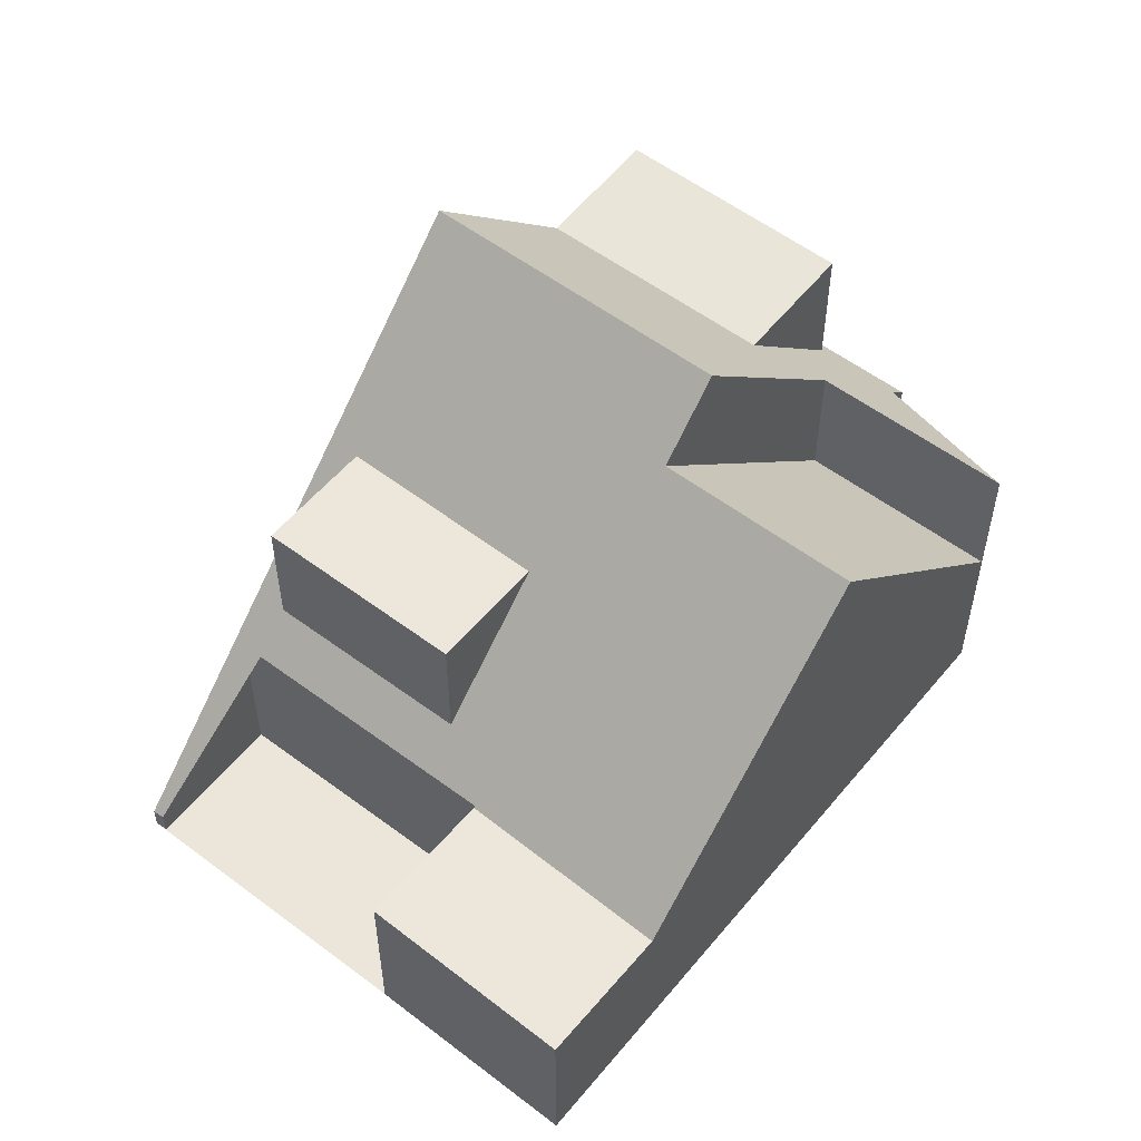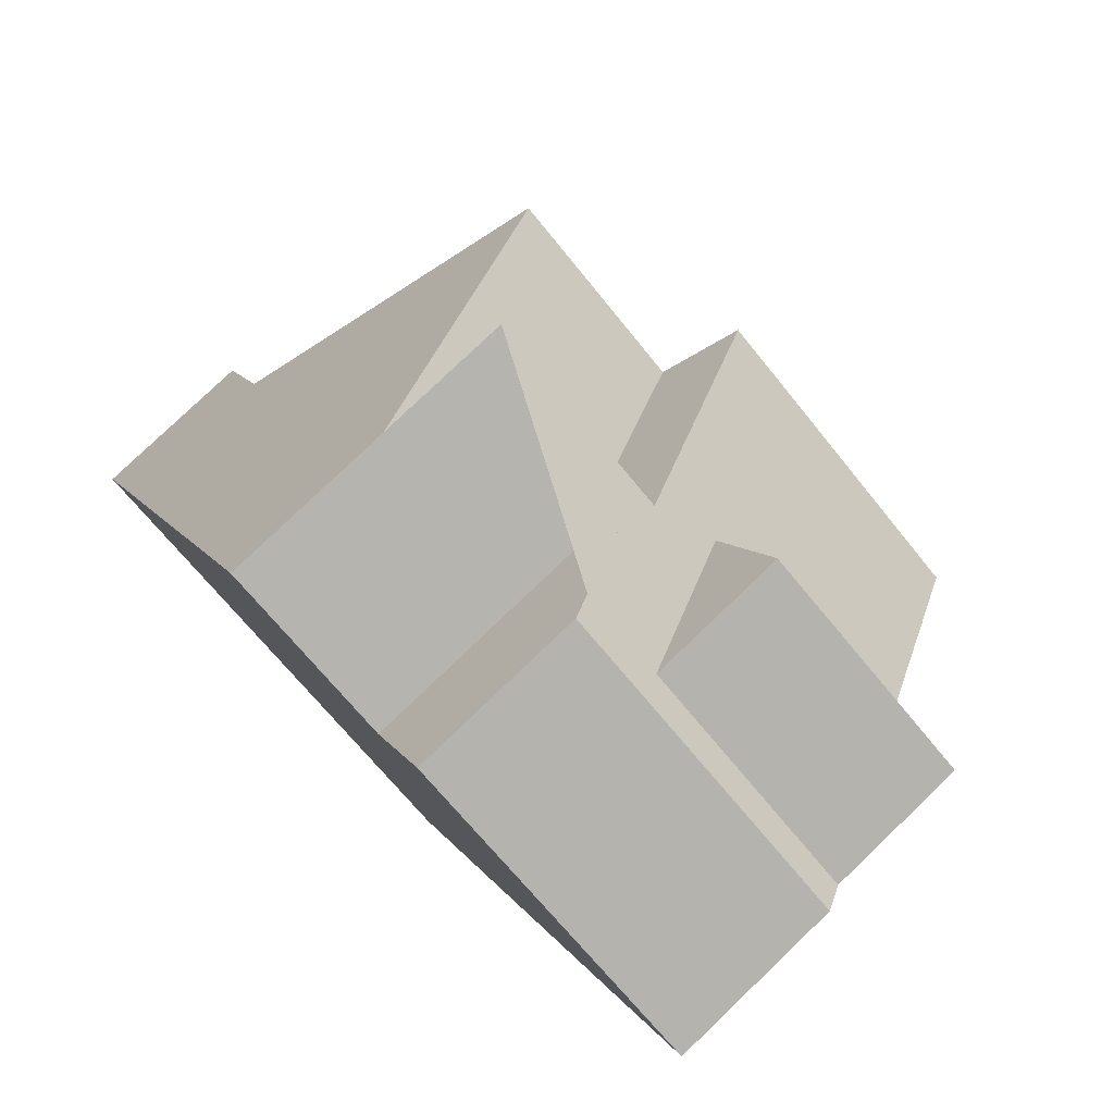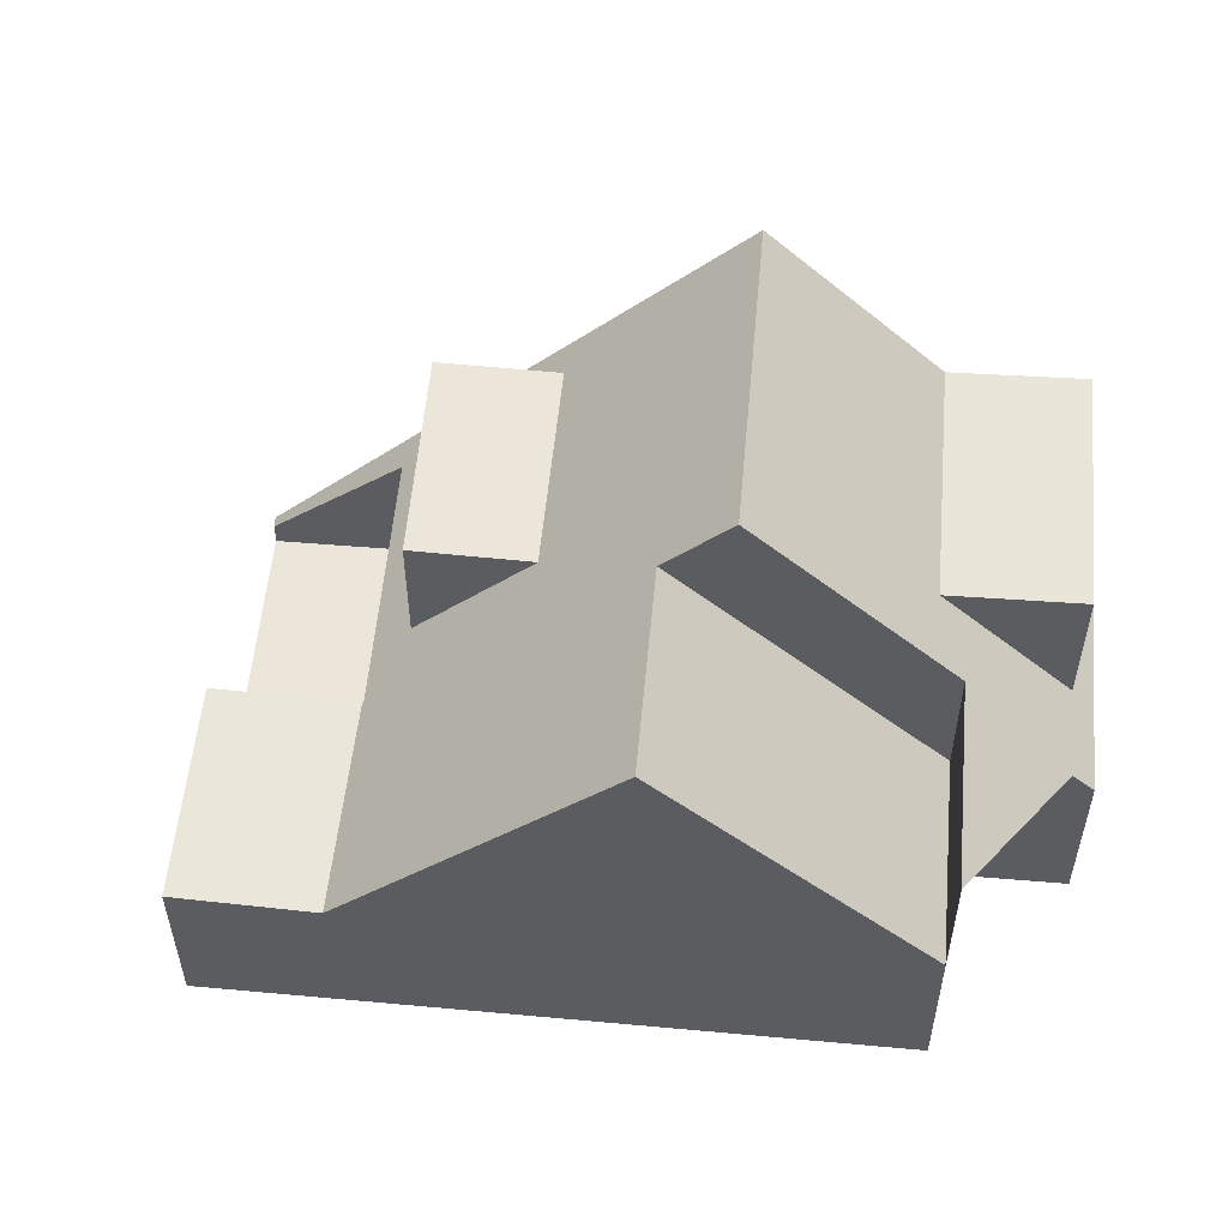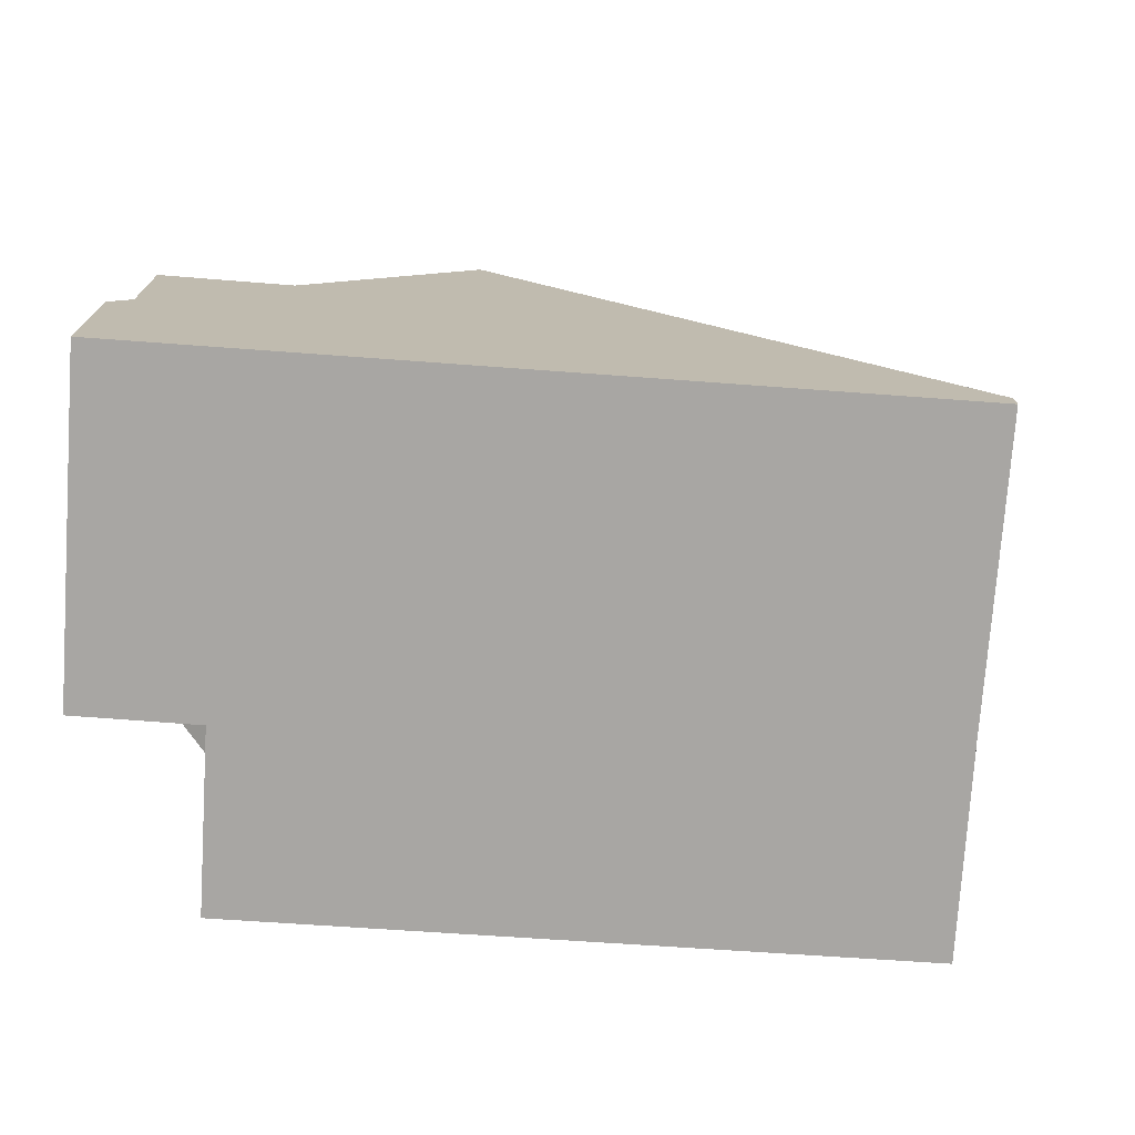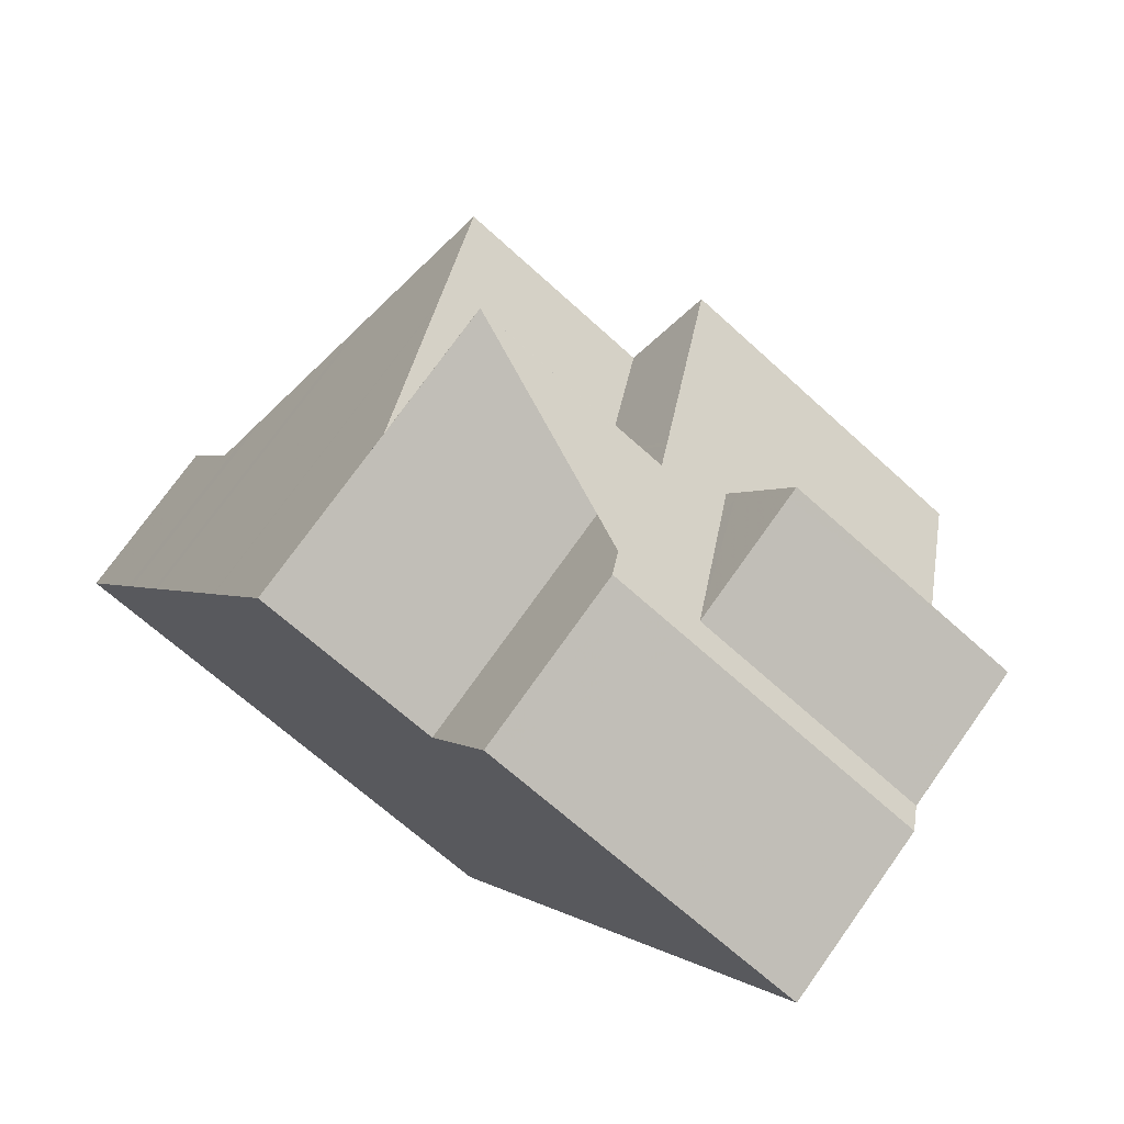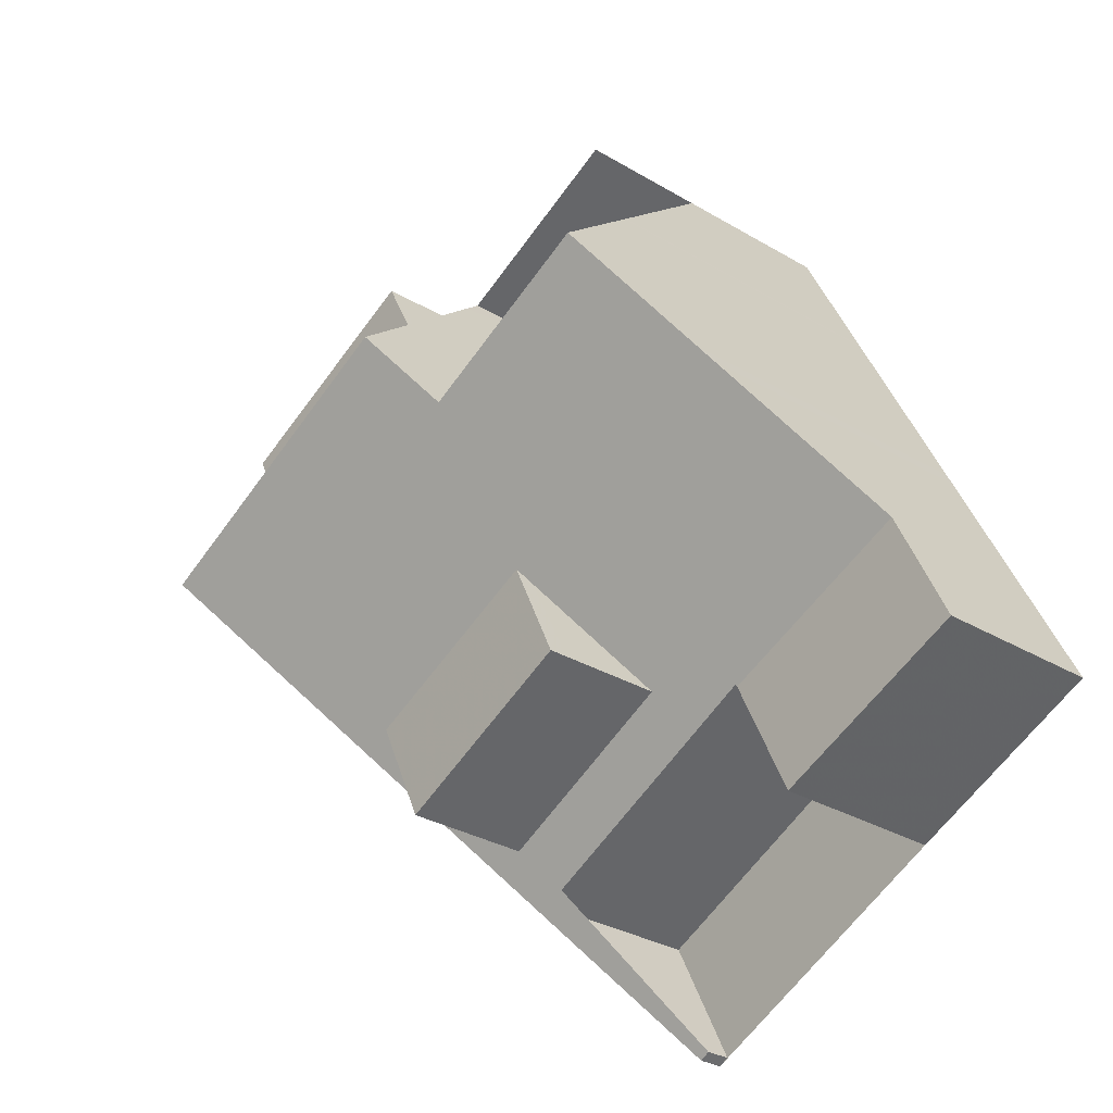
<metadata>
{"format":"obj","ext":"obj","renderer":"f3d","projection":"perspective","resolution":1024,"background":"white","views":[{"elev":55.3,"azim":64.5,"up":"+Z"},{"elev":79.2,"azim":-133.7,"up":"+Y"},{"elev":55.6,"azim":121.2,"up":"+Z"},{"elev":-74.3,"azim":-68.1,"up":"+Z"},{"elev":75.0,"azim":-144.5,"up":"+Y"},{"elev":-30.7,"azim":49.4,"up":"+Y"}]}
</metadata>
<code>
v -2438 -1908 2.826
v -2443 -1910 2.795
v -2442 -1912 0.4114
v -2442 -1912 0.4021
v -2448 -1900 2.834
v -2443 -1898 2.836
v -2442 -1899 4.932
v -2439 -1898 4.962
v -2434 -1908 2.823
v -2437 -1910 2.889
v -2445 -1905 8.346
v -2437 -1902 7.262
v -2445 -1906 7.256
v -2435 -1906 2.735
v -2438 -1908 2.8
v -2439 -1908 2.819
v -2443 -1910 2.891
v -2436 -1904 5.425
v -2444 -1908 5.461
v -2436 -1904 5.184
v -2444 -1908 5.242
v -2439 -1905 5.206
v -2438 -1908 2.795
v -2439 -1905 5.439
v -2445 -1905 8.346
v -2437 -1902 7.262
v -2438 -1908 2.8
v -2435 -1906 2.735
v -2440 -1903 8.352
v -2447 -1900 3.211
v -2439 -1898 4.967
v -2446 -1902 5.442
v -2440 -1904 7.259
v -2439 -1898 2.783
v -2442 -1900 5.327
v -2447 -1900 5.31
v -2438 -1900 5.354
v -2443 -1900 5.332
v -2440 -1906 5.444
v -2441 -1902 5.369
v -2443 -1907 5.459
v -2443 -1901 5.417
v -2441 -1902 5.339
v -2443 -1907 5.238
v -2441 -1901 5.358
v -2446 -1902 5.442
v -2442 -1900 5.409
v -2447 -1900 5.516
v -2438 -1900 5.318
v -2440 -1906 5.214
v -2440 -1903 8.352
v -2440 -1904 7.259
v -2442 -1900 5.327
v -2443 -1898 2.836
v -2440 -1904 7.259
v -2442 -1900 4.982
v -2440 -1903 8.352
v -2441 -1902 5.369
v -2438 -1908 2.795
v -2437 -1910 2.884
v -2442 -1900 2.8
v -2442 -1900 5.409
v -2441 -1902 5.339
v -2443 -1898 3.213
v -2442 -1898 3.213
v -2447 -1900 5.516
v -2444 -1899 5.49
v -2444 -1899 3.213
v -2444 -1899 5.292
v -2447 -1900 3.211
v -2447 -1900 3.211
v -2448 -1900 2.834
v -2445 -1905 8.346
v -2445 -1906 7.256
v -2444 -1907 5.461
v -2443 -1910 2.89
v -2442 -1912 0.4037
v -2444 -1908 5.241
v -2446 -1902 5.442
v -2447 -1900 5.516
v -2447 -1900 3.211
v -2447 -1900 5.31
v -2445 -1905 8.346
v -2446 -1902 5.442
v -2447 -1900 5.516
v -2443 -1909 3.43
v -2438 -1907 3.464
v -2443 -1909 3.43
v -2435 -1906 3.486
v -2439 -1908 5.482
v -2443 -1909 3.434
v -2443 -1909 5.178
v -2439 -1908 5.156
v -2443 -1909 5.497
v -2439 -1908 3.456
v -2444 -1898 2.836
v -2444 -1899 3.213
v -2441 -1904 7.259
v -2441 -1903 8.35
v -2439 -1908 5.482
v -2440 -1906 5.444
v -2440 -1906 5.214
v -2439 -1908 2.82
v -2439 -1908 3.456
v -2443 -1901 5.417
v -2444 -1899 5.49
v -2440 -1906 5.444
v -2443 -1900 5.332
v -2444 -1899 5.292
v -2444 -1899 3.213
v -2441 -1903 8.35
v -2439 -1908 3.456
v -2439 -1908 5.156
v -2443 -1901 5.417
v -2444 -1899 5.49
v -2439 -1908 5.482
v -2443 -1900 4.987
v -2442 -1900 2.8
v -2443 -1900 5.431
v -2439 -1898 4.967
v -2442 -1900 4.982
v -2442 -1900 4.982
v -2442 -1900 2.8
v -2443 -1900 4.987
v -2439 -1898 2.783
v -2447 -1902 5.457
v -2447 -1902 5.456
v -2443 -1900 5.431
v -2443 -1900 5.326
v -2447 -1900 3.211
v -2447 -1900 2.834
v -2442 -1910 2.881
v -2442 -1910 2.797
v -2445 -1905 8.347
v -2444 -1906 7.256
v -2443 -1909 5.497
v -2447 -1900 3.211
v -2447 -1900 5.307
v -2445 -1905 8.347
v -2443 -1909 5.178
v -2443 -1909 3.434
v -2446 -1902 5.439
v -2447 -1900 5.513
v -2443 -1909 5.497
v -2443 -1907 5.459
v -2443 -1907 5.238
v -2443 -1909 3.434
v -2446 -1902 5.439
v -2447 -1900 5.513
v -2443 -1907 5.459
v -2446 -1902 5.453
v -2439 -1908 3.197
v -2438 -1907 3.187
v -2442 -1909 3.225
v -2443 -1910 3.23
v -2443 -1909 3.23
v -2435 -1906 3.159
v -2435 -1906 3.486
v -2436 -1904 5.184
v -2437 -1902 7.262
v -2435 -1906 3.159
v -2439 -1898 4.962
v -2439 -1898 4.967
v -2439 -1898 4.967
v -2435 -1906 2.735
v -2436 -1904 5.425
v -2439 -1898 2.783
v -2437 -1902 7.262
v -2438 -1900 5.354
v -2434 -1908 2.823
v -2435 -1906 2.735
v -2438 -1900 5.318
v -2439 -1898 2.783
v -2437 -1910 2.883
v -2434 -1908 2.821
v -2442 -1912 0.4033
v -2442 -1912 0.4035
v -2437 -1910 2.888
v -2434 -1908 2.82
v -2439 -1908 2.82
v -2438 -1908 2.826
v -2438 -1908 4.441e-16
v -2439 -1908 0
v -2442 -1912 0.4114
v -2443 -1910 2.795
v -2443 -1910 -4.441e-16
v -2442 -1912 0
v -2442 -1912 0.4037
v -2442 -1912 0.4114
v -2442 -1912 0
v -2442 -1912 0
v -2442 -1912 0.4033
v -2442 -1912 0.4021
v -2442 -1912 0
v -2442 -1912 0
v -2448 -1900 2.834
v -2448 -1900 2.834
v -2448 -1900 4.441e-16
v -2448 -1900 4.441e-16
v -2442 -1898 3.213
v -2443 -1898 2.836
v -2443 -1898 0
v -2442 -1898 0
v -2439 -1898 4.962
v -2442 -1899 4.932
v -2442 -1899 0
v -2439 -1898 0
v -2439 -1898 4.967
v -2439 -1898 4.962
v -2439 -1898 0
v -2439 -1898 8.882e-16
v -2434 -1908 2.823
v -2434 -1908 2.823
v -2434 -1908 0
v -2434 -1908 0
v -2437 -1910 2.888
v -2437 -1910 2.889
v -2437 -1910 -4.441e-16
v -2437 -1910 0
v -2436 -1904 5.425
v -2437 -1902 7.262
v -2437 -1902 0
v -2436 -1904 0
v -2445 -1905 8.346
v -2445 -1906 7.256
v -2445 -1906 0
v -2445 -1905 0
v -2438 -1908 2.826
v -2438 -1908 2.8
v -2438 -1908 0
v -2438 -1908 4.441e-16
v -2442 -1910 2.797
v -2439 -1908 2.819
v -2439 -1908 0
v -2442 -1910 -4.441e-16
v -2443 -1910 3.23
v -2443 -1910 2.891
v -2443 -1910 4.441e-16
v -2443 -1910 -4.441e-16
v -2436 -1904 5.184
v -2436 -1904 5.425
v -2436 -1904 0
v -2436 -1904 -8.882e-16
v -2445 -1906 7.256
v -2444 -1908 5.461
v -2444 -1908 -8.882e-16
v -2445 -1906 0
v -2435 -1906 3.486
v -2436 -1904 5.184
v -2436 -1904 -8.882e-16
v -2435 -1906 0
v -2444 -1908 5.461
v -2444 -1908 5.242
v -2444 -1908 0
v -2444 -1908 -8.882e-16
v -2446 -1902 5.442
v -2445 -1905 8.346
v -2445 -1905 0
v -2446 -1902 0
v -2434 -1908 2.82
v -2435 -1906 2.735
v -2435 -1906 4.441e-16
v -2434 -1908 0
v -2447 -1902 5.457
v -2446 -1902 5.442
v -2446 -1902 0
v -2447 -1902 0
v -2437 -1902 7.262
v -2438 -1900 5.354
v -2438 -1900 0
v -2437 -1902 0
v -2438 -1900 5.354
v -2438 -1900 5.318
v -2438 -1900 0
v -2438 -1900 0
v -2443 -1898 2.836
v -2443 -1898 2.836
v -2443 -1898 0
v -2443 -1898 0
v -2437 -1910 2.889
v -2437 -1910 2.884
v -2437 -1910 0
v -2437 -1910 -4.441e-16
v -2442 -1899 4.932
v -2442 -1898 3.213
v -2442 -1898 0
v -2442 -1899 0
v -2448 -1900 2.834
v -2447 -1900 3.211
v -2447 -1900 4.441e-16
v -2448 -1900 4.441e-16
v -2447 -1900 2.834
v -2448 -1900 2.834
v -2448 -1900 4.441e-16
v -2447 -1900 0
v -2442 -1912 0.4035
v -2442 -1912 0.4037
v -2442 -1912 0
v -2442 -1912 0
v -2444 -1908 5.242
v -2443 -1909 3.43
v -2443 -1909 -4.441e-16
v -2444 -1908 0
v -2435 -1906 3.159
v -2435 -1906 3.486
v -2435 -1906 0
v -2435 -1906 0
v -2443 -1898 2.836
v -2444 -1898 2.836
v -2444 -1898 4.441e-16
v -2443 -1898 0
v -2439 -1908 2.819
v -2439 -1908 2.82
v -2439 -1908 0
v -2439 -1908 0
v -2438 -1900 5.318
v -2439 -1898 2.783
v -2439 -1898 0
v -2438 -1900 0
v -2447 -1900 5.516
v -2447 -1902 5.457
v -2447 -1902 0
v -2447 -1900 8.882e-16
v -2444 -1898 2.836
v -2447 -1900 2.834
v -2447 -1900 0
v -2444 -1898 4.441e-16
v -2443 -1910 2.795
v -2442 -1910 2.797
v -2442 -1910 -4.441e-16
v -2443 -1910 -4.441e-16
v -2443 -1909 3.43
v -2443 -1910 3.23
v -2443 -1910 -4.441e-16
v -2443 -1909 -4.441e-16
v -2435 -1906 2.735
v -2435 -1906 3.159
v -2435 -1906 0
v -2435 -1906 4.441e-16
v -2439 -1898 4.962
v -2439 -1898 4.962
v -2439 -1898 0
v -2439 -1898 0
v -2437 -1910 2.884
v -2434 -1908 2.823
v -2434 -1908 0
v -2437 -1910 0
v -2443 -1910 2.891
v -2442 -1912 0.4033
v -2442 -1912 0
v -2443 -1910 4.441e-16
v -2442 -1912 0.4021
v -2442 -1912 0.4035
v -2442 -1912 0
v -2442 -1912 0
v -2438 -1908 2.8
v -2437 -1910 2.888
v -2437 -1910 0
v -2438 -1908 0
v -2434 -1908 2.823
v -2434 -1908 2.82
v -2434 -1908 0
v -2434 -1908 0
v -2434 -1908 0
v -2437 -1910 0
v -2438 -1908 0
v -2443 -1910 0
v -2442 -1912 0
v -2442 -1912 0
v -2448 -1900 0
v -2443 -1898 0
v -2442 -1899 0
v -2439 -1898 0
f 74 13 11 73
f 163 121 64 65 7 162
f 75 19 13 74
f 177 4 176
f 78 21 19 75
f 156 76 17 155
f 161 157 14 165
f 166 18 20 159
f 174 60 10 178
f 164 56 61 167
f 92 44 91
f 47 35 45
f 94 41 44 92
f 43 40 45
f 45 40 33 29 47
f 138 109 110 137
f 168 12 18 166
f 169 37 26 160
f 179 9 170 175
f 141 112 113 140
f 143 115 109 138
f 172 49 37 169
f 140 113 116 144
f 142 114 111 139
f 173 125 49 172
f 64 54 6 65
f 127 79 32 126
f 117 38 129
f 129 38 42 128
f 131 96 97 130
f 71 70 5 72
f 99 51 52 98
f 98 52 24 101
f 133 2 3 77 76 132
f 101 24 22 102
f 153 23 15 1 103 152
f 81 30 36 82
f 82 36 48 85
f 83 25 46 84
f 102 22 87 104
f 88 21 78 86
f 159 20 89 158
f 90 39 50 93
f 93 50 95
f 96 54 64 97
f 135 74 73 134
f 145 75 74 135
f 146 78 75 145
f 154 132 76 156
f 148 79 127 151
f 147 86 78 146
f 124 97 64 121
f 108 53 62 114
f 114 62 57 111
f 123 43 45 35 122
f 126 66 80 127
f 129 69 68 117
f 128 67 69 129
f 151 127 80 149
f 121 53 108 124
f 130 71 72 131
f 132 16 133
f 134 99 98 135
f 137 81 82 138
f 138 82 85 143
f 139 83 84 142
f 135 98 101 145
f 152 103 16 132 154
f 151 119 105 148
f 150 107 100 136
f 149 106 119 151
f 152 104 87 153
f 154 147 104 152
f 155 88 86 156
f 158 89 157 161
f 156 86 147 154
f 158 87 22 159
f 161 153 87 158
f 162 8 120 163
f 165 23 153 161
f 159 22 24 166
f 167 34 31 164
f 166 24 52 168
f 160 55 58 169
f 175 170 60 174
f 169 58 63 172
f 172 63 118 173
f 174 59 171 175
f 176 17 76 77 177
f 178 27 59 174
f 175 171 28 179
f 181 182 183 180
f 185 186 187 184
f 189 190 191 188
f 193 194 195 192
f 197 198 199 196
f 201 202 203 200
f 205 206 207 204
f 209 210 211 208
f 213 214 215 212
f 217 218 219 216
f 221 222 223 220
f 225 226 227 224
f 229 230 231 228
f 233 234 235 232
f 237 238 239 236
f 241 242 243 240
f 245 246 247 244
f 249 250 251 248
f 253 254 255 252
f 257 258 259 256
f 261 262 263 260
f 265 266 267 264
f 269 270 271 268
f 273 274 275 272
f 277 278 279 276
f 281 282 283 280
f 285 286 287 284
f 289 290 291 288
f 293 294 295 292
f 297 298 299 296
f 301 302 303 300
f 305 306 307 304
f 309 310 311 308
f 313 314 315 312
f 317 318 319 316
f 321 322 323 320
f 325 326 327 324
f 329 330 331 328
f 333 334 335 332
f 337 338 339 336
f 341 342 343 340
f 345 346 347 344
f 349 350 351 348
f 353 354 355 352
f 357 358 359 356
f 361 362 363 360
f 365 366 367 368 369 370 371 372 373 364

</code>
